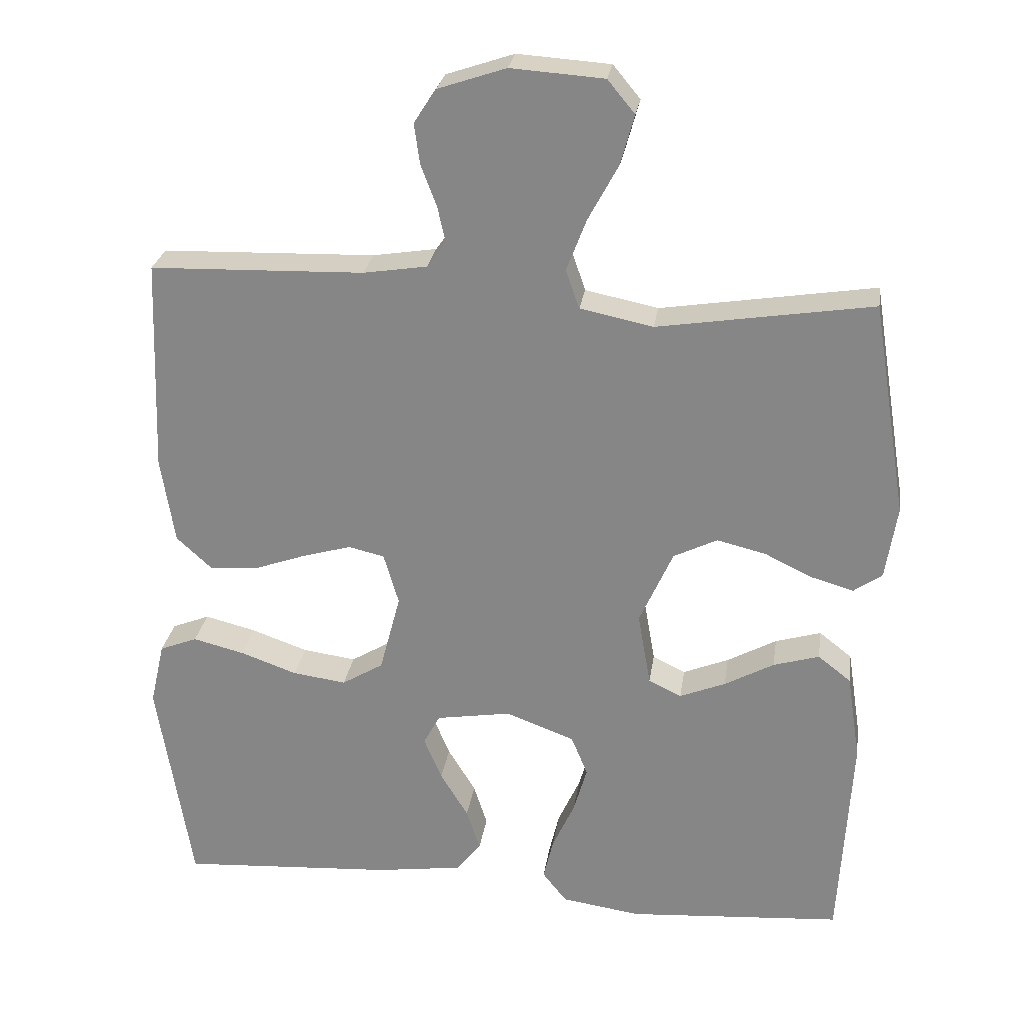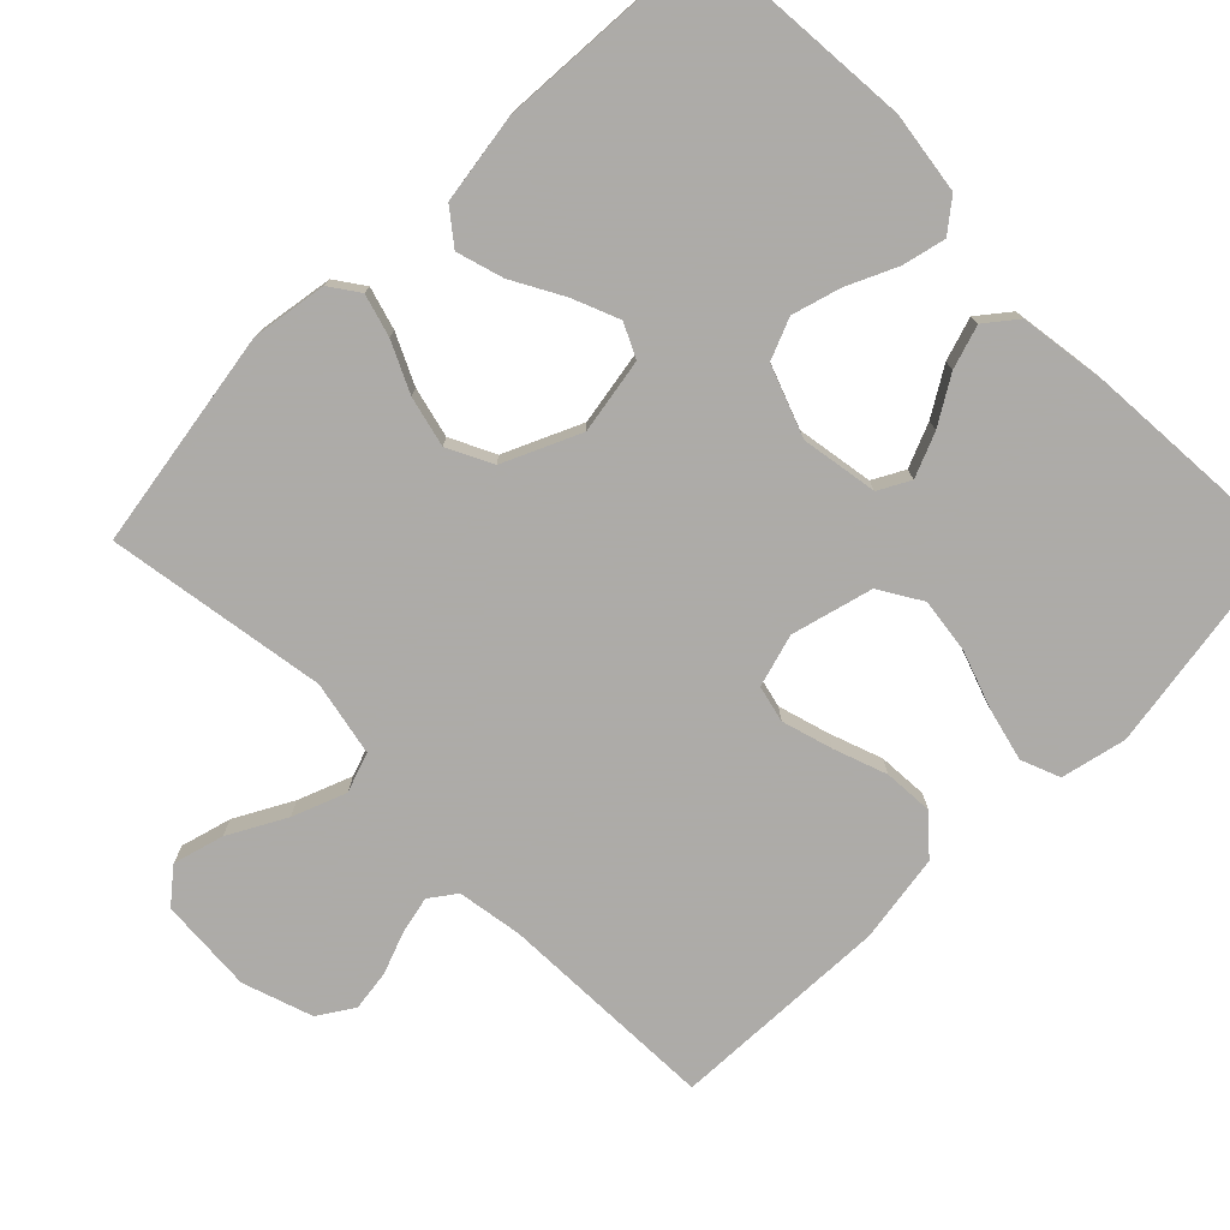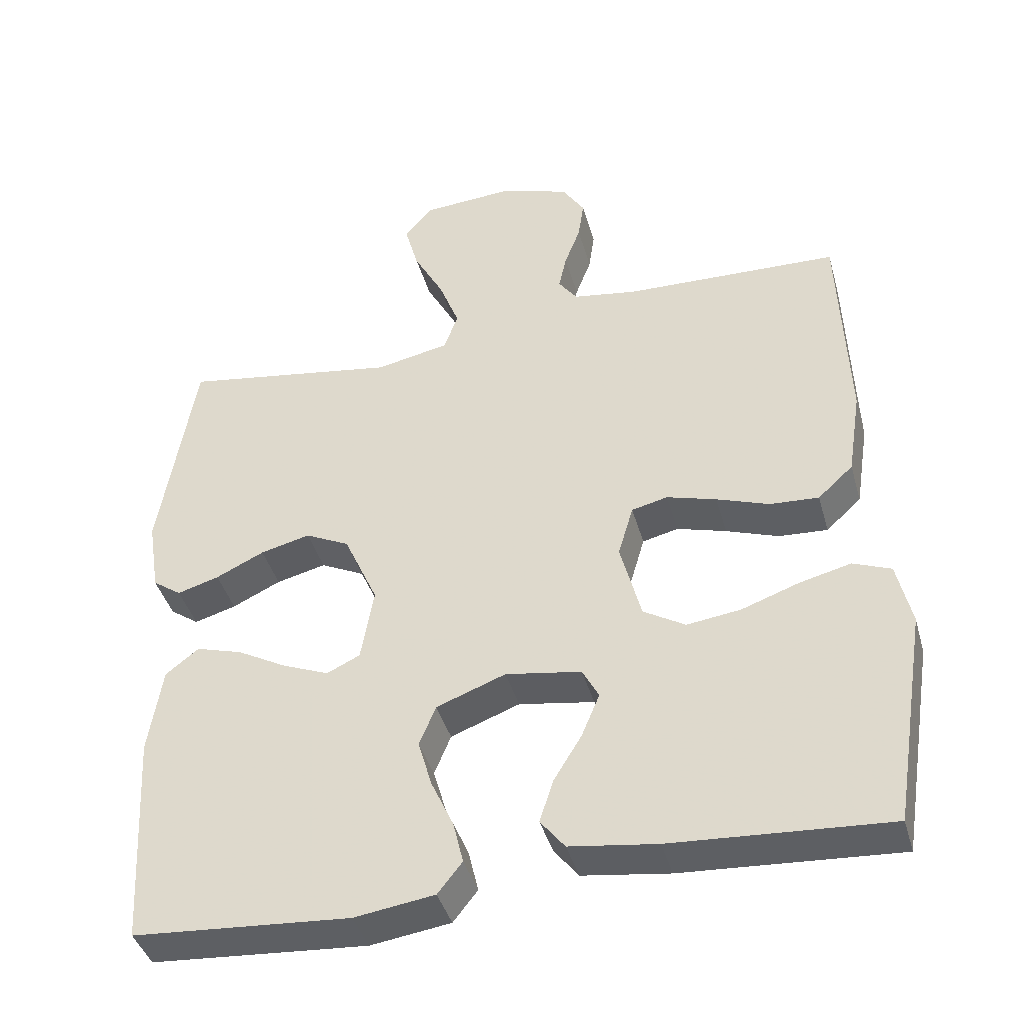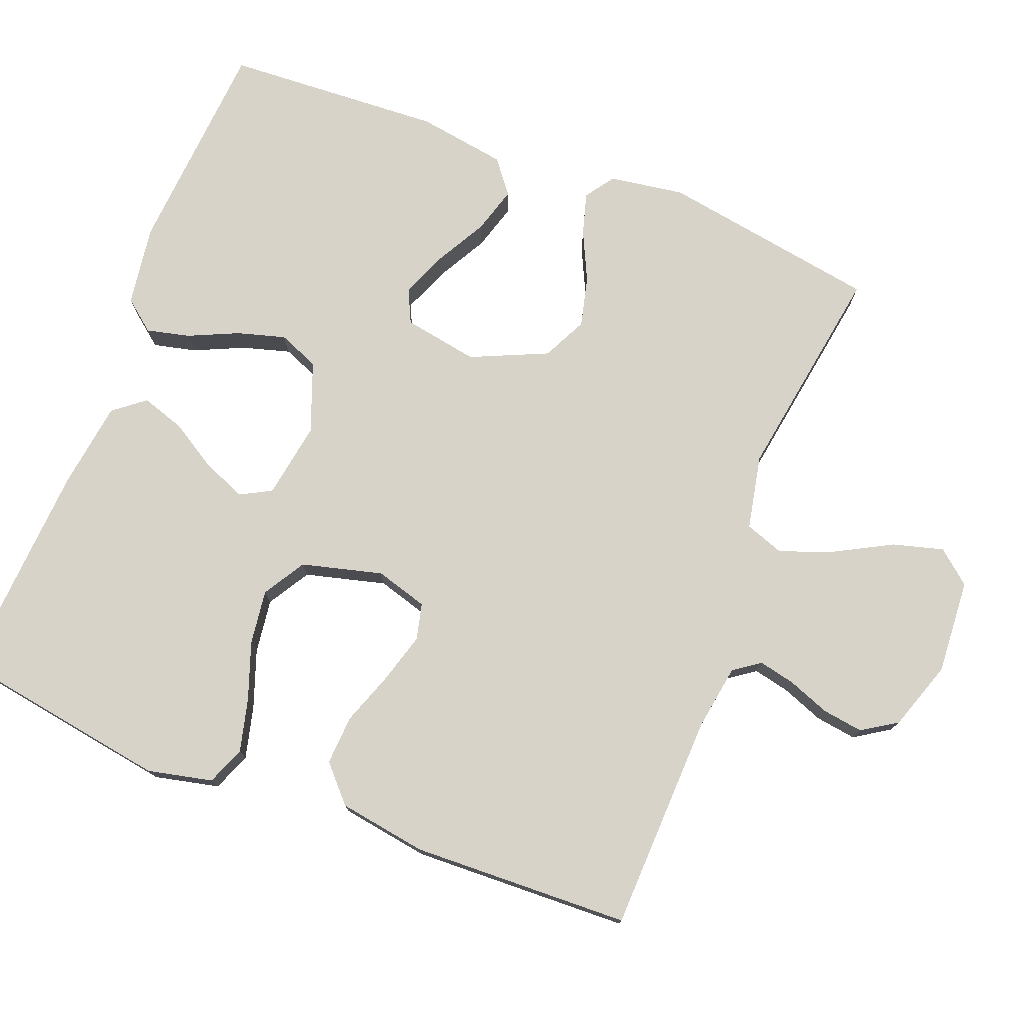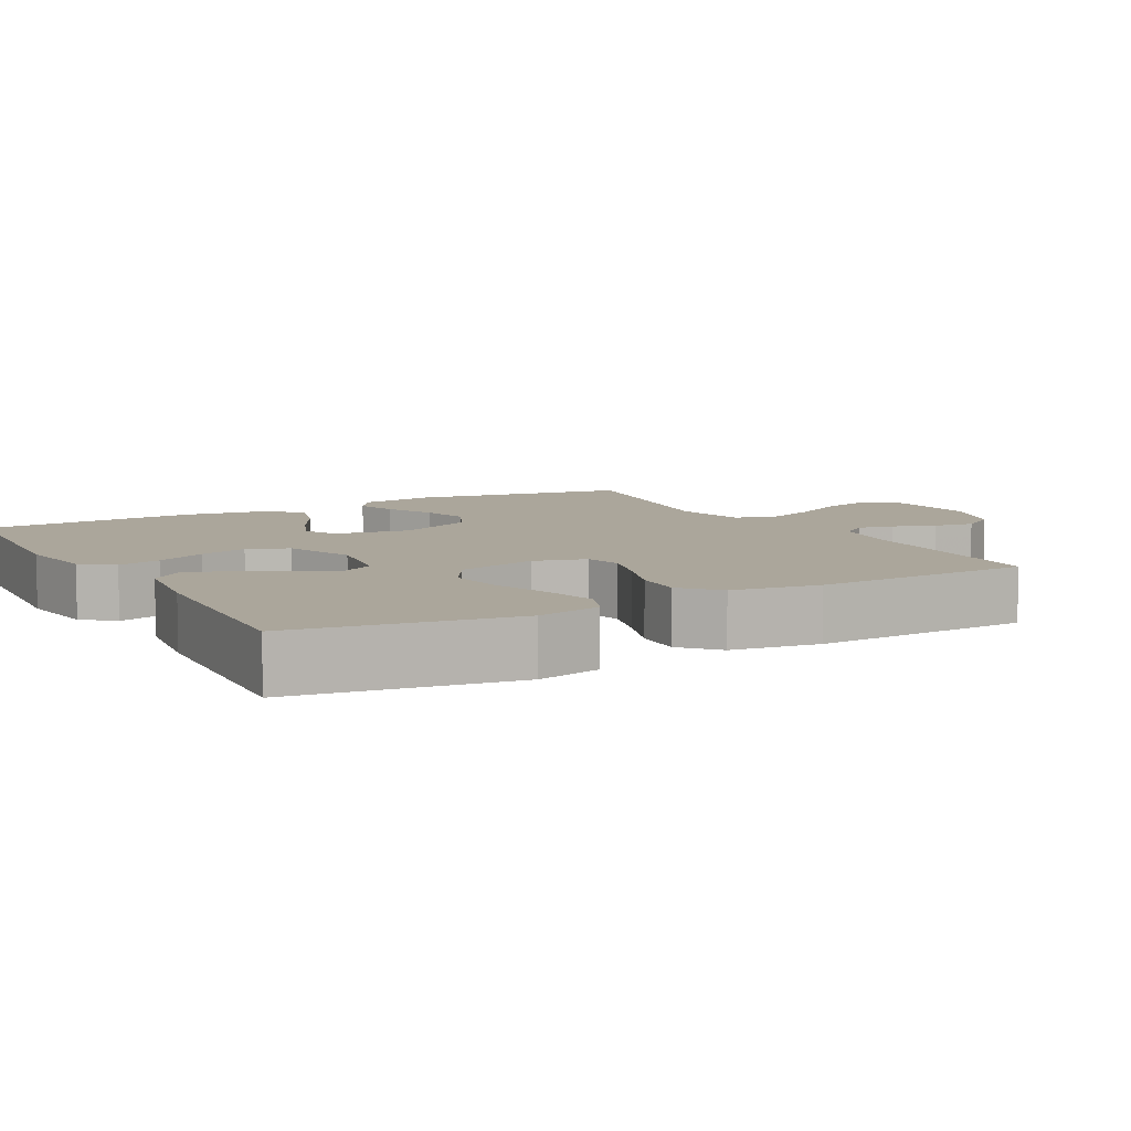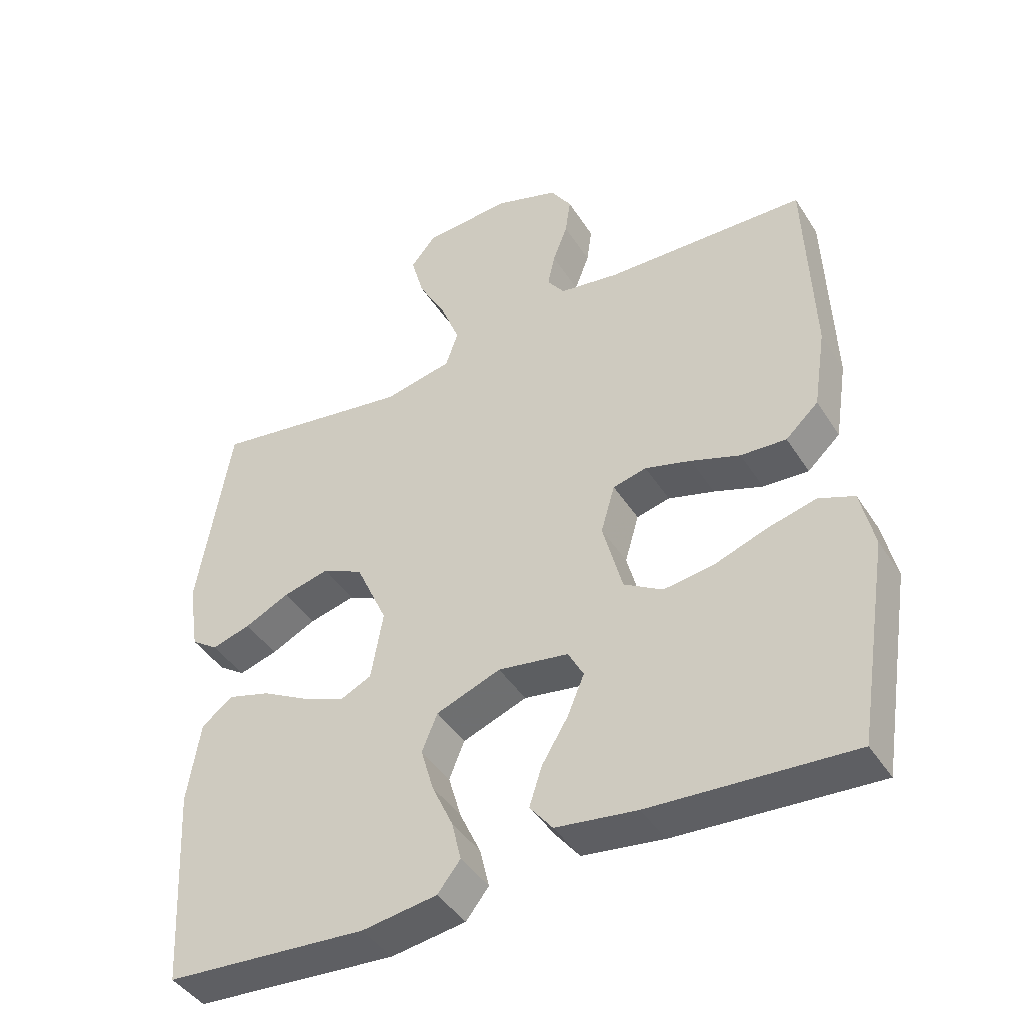
<metadata>
{"format":"obj","ext":"obj","renderer":"f3d","projection":"perspective","resolution":1024,"background":"white","views":[{"elev":26.5,"azim":8.4,"up":"+Z"},{"elev":-76.5,"azim":134.8,"up":"+Y"},{"elev":-41.2,"azim":-164.6,"up":"+Z"},{"elev":76.2,"azim":-68.7,"up":"+Y"},{"elev":7.9,"azim":-119.2,"up":"+Y"},{"elev":-43.3,"azim":-149.7,"up":"+Z"}]}
</metadata>
<code>
v 0.5 0.07 -0.5
v 0.2 0.07 -0.522
v 0.089 0.07 -0.506
v 0.055 0.07 -0.463
v 0.069 0.07 -0.404
v 0.1 0.07 -0.336
v 0.119 0.07 -0.27
v 0.096 0.07 -0.214
v 0 0.07 -0.178
v -0.105 0.07 -0.195
v -0.128 0.07 -0.238
v -0.103 0.07 -0.298
v -0.064 0.07 -0.362
v -0.045 0.07 -0.421
v -0.079 0.07 -0.464
v -0.2 0.07 -0.481
v -0.5 0.07 -0.5
v -0.548 0.07 -0.2
v -0.528 0.07 -0.111
v -0.475 0.07 -0.09
v -0.403 0.07 -0.108
v -0.324 0.07 -0.136
v -0.249 0.07 -0.146
v -0.191 0.07 -0.111
v -0.162 0.07 0
v -0.183 0.07 0.072
v -0.233 0.07 0.084
v -0.302 0.07 0.064
v -0.375 0.07 0.038
v -0.443 0.07 0.034
v -0.492 0.07 0.079
v -0.511 0.07 0.2
v -0.5 0.07 0.5
v -0.2 0.07 0.509
v -0.111 0.07 0.523
v -0.085 0.07 0.559
v -0.096 0.07 0.609
v -0.118 0.07 0.667
v -0.126 0.07 0.723
v -0.095 0.07 0.771
v 0 0.07 0.803
v 0.13 0.07 0.794
v 0.168 0.07 0.748
v 0.149 0.07 0.679
v 0.107 0.07 0.601
v 0.079 0.07 0.528
v 0.098 0.07 0.474
v 0.2 0.07 0.453
v 0.5 0.07 0.5
v 0.549 0.07 0.2
v 0.533 0.07 0.097
v 0.493 0.07 0.069
v 0.435 0.07 0.086
v 0.368 0.07 0.118
v 0.299 0.07 0.135
v 0.238 0.07 0.105
v 0.191 0.07 0
v 0.209 0.07 -0.103
v 0.255 0.07 -0.125
v 0.319 0.07 -0.099
v 0.388 0.07 -0.061
v 0.452 0.07 -0.042
v 0.498 0.07 -0.078
v 0.517 0.07 -0.2
v 0.5 0 -0.5
v 0.2 0 -0.522
v 0.089 0 -0.506
v 0.055 0 -0.463
v 0.069 0 -0.404
v 0.1 0 -0.336
v 0.119 0 -0.27
v 0.096 0 -0.214
v 0 0 -0.178
v -0.105 0 -0.195
v -0.128 0 -0.238
v -0.103 0 -0.298
v -0.064 0 -0.362
v -0.045 0 -0.421
v -0.079 0 -0.464
v -0.2 0 -0.481
v -0.5 0 -0.5
v -0.548 0 -0.2
v -0.528 0 -0.111
v -0.475 0 -0.09
v -0.403 0 -0.108
v -0.324 0 -0.136
v -0.249 0 -0.146
v -0.191 0 -0.111
v -0.162 0 0
v -0.183 0 0.072
v -0.233 0 0.084
v -0.302 0 0.064
v -0.375 0 0.038
v -0.443 0 0.034
v -0.492 0 0.079
v -0.511 0 0.2
v -0.5 0 0.5
v -0.2 0 0.509
v -0.111 0 0.523
v -0.085 0 0.559
v -0.096 0 0.609
v -0.118 0 0.667
v -0.126 0 0.723
v -0.095 0 0.771
v 0 0 0.803
v 0.13 0 0.794
v 0.168 0 0.748
v 0.149 0 0.679
v 0.107 0 0.601
v 0.079 0 0.528
v 0.098 0 0.474
v 0.2 0 0.453
v 0.5 0 0.5
v 0.549 0 0.2
v 0.533 0 0.097
v 0.493 0 0.069
v 0.435 0 0.086
v 0.368 0 0.118
v 0.299 0 0.135
v 0.238 0 0.105
v 0.191 0 0
v 0.209 0 -0.103
v 0.255 0 -0.125
v 0.319 0 -0.099
v 0.388 0 -0.061
v 0.452 0 -0.042
v 0.498 0 -0.078
v 0.517 0 -0.2
f 60 61 62 63
f 59 60 63 64
f 51 52 53 54
f 51 54 55
f 48 49 50 51
f 47 48 51 55
f 42 43 44 45
f 42 45 46
f 41 42 46
f 40 41 46
f 37 38 39 40
f 36 37 40 46
f 35 36 46 47
f 31 32 33 34
f 28 29 30 31
f 27 28 31 34
f 26 27 34 35
f 19 20 21 22
f 19 22 23
f 18 19 23
f 17 18 23
f 16 17 23 24
f 12 13 14 15
f 11 12 15 16
f 3 4 5 6
f 3 6 7
f 2 3 7
f 59 64 1 2
f 58 59 2 7
f 57 58 7 8
f 35 47 55 56
f 25 26 35 56
f 25 56 57
f 11 16 24 25
f 10 11 25
f 9 10 25 57
f 8 9 57
f 127 126 125 124
f 128 127 124 123
f 118 117 116 115
f 119 118 115
f 115 114 113 112
f 119 115 112 111
f 109 108 107 106
f 110 109 106
f 110 106 105
f 110 105 104
f 104 103 102 101
f 110 104 101 100
f 111 110 100 99
f 98 97 96 95
f 95 94 93 92
f 98 95 92 91
f 99 98 91 90
f 86 85 84 83
f 87 86 83
f 87 83 82
f 87 82 81
f 88 87 81 80
f 79 78 77 76
f 80 79 76 75
f 70 69 68 67
f 71 70 67
f 71 67 66
f 66 65 128 123
f 71 66 123 122
f 72 71 122 121
f 120 119 111 99
f 120 99 90 89
f 121 120 89
f 89 88 80 75
f 89 75 74
f 121 89 74 73
f 121 73 72
f 1 65 66 2
f 2 66 67 3
f 3 67 68 4
f 4 68 69 5
f 5 69 70 6
f 6 70 71 7
f 7 71 72 8
f 8 72 73 9
f 9 73 74 10
f 10 74 75 11
f 11 75 76 12
f 12 76 77 13
f 13 77 78 14
f 14 78 79 15
f 15 79 80 16
f 16 80 81 17
f 17 81 82 18
f 18 82 83 19
f 19 83 84 20
f 20 84 85 21
f 21 85 86 22
f 22 86 87 23
f 23 87 88 24
f 24 88 89 25
f 25 89 90 26
f 26 90 91 27
f 27 91 92 28
f 28 92 93 29
f 29 93 94 30
f 30 94 95 31
f 31 95 96 32
f 32 96 97 33
f 33 97 98 34
f 34 98 99 35
f 35 99 100 36
f 36 100 101 37
f 37 101 102 38
f 38 102 103 39
f 39 103 104 40
f 40 104 105 41
f 41 105 106 42
f 42 106 107 43
f 43 107 108 44
f 44 108 109 45
f 45 109 110 46
f 46 110 111 47
f 47 111 112 48
f 48 112 113 49
f 49 113 114 50
f 50 114 115 51
f 51 115 116 52
f 52 116 117 53
f 53 117 118 54
f 54 118 119 55
f 55 119 120 56
f 56 120 121 57
f 57 121 122 58
f 58 122 123 59
f 59 123 124 60
f 60 124 125 61
f 61 125 126 62
f 62 126 127 63
f 63 127 128 64
f 64 128 65 1

</code>
